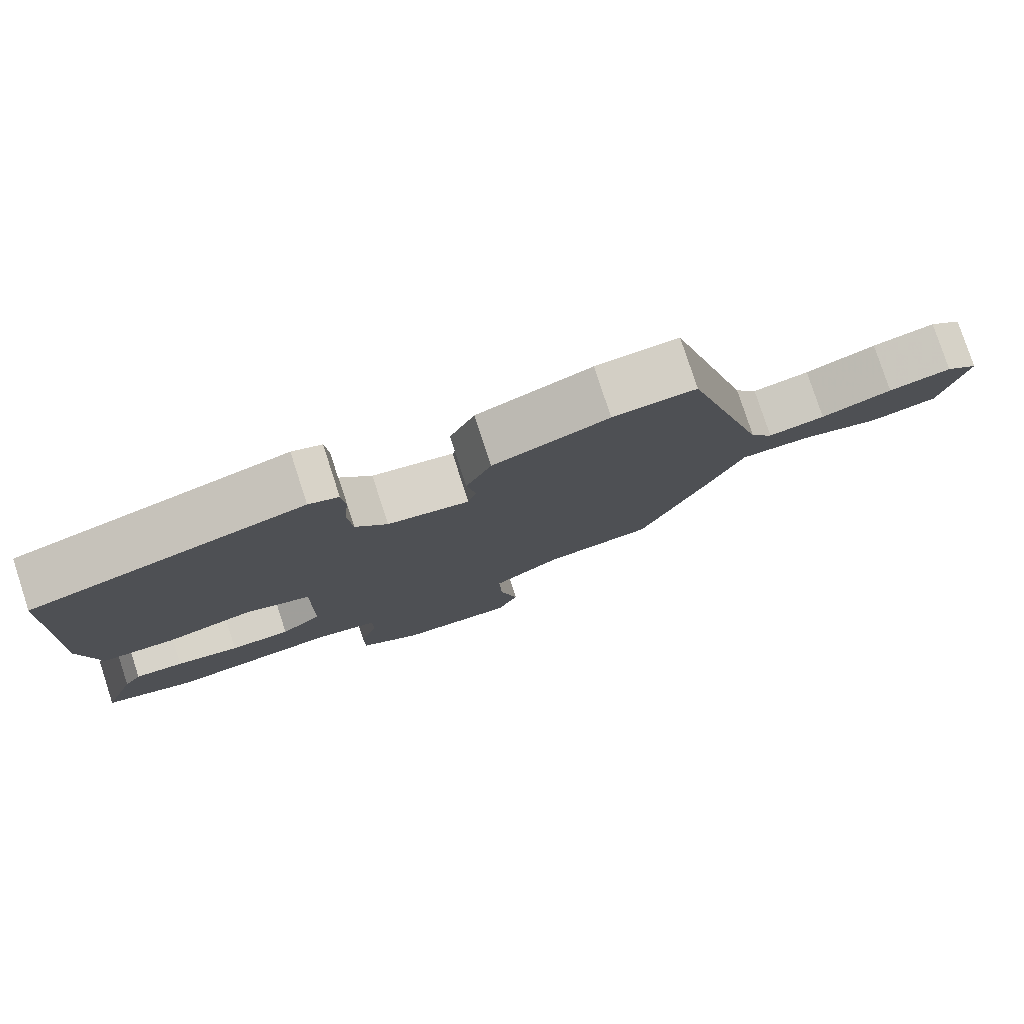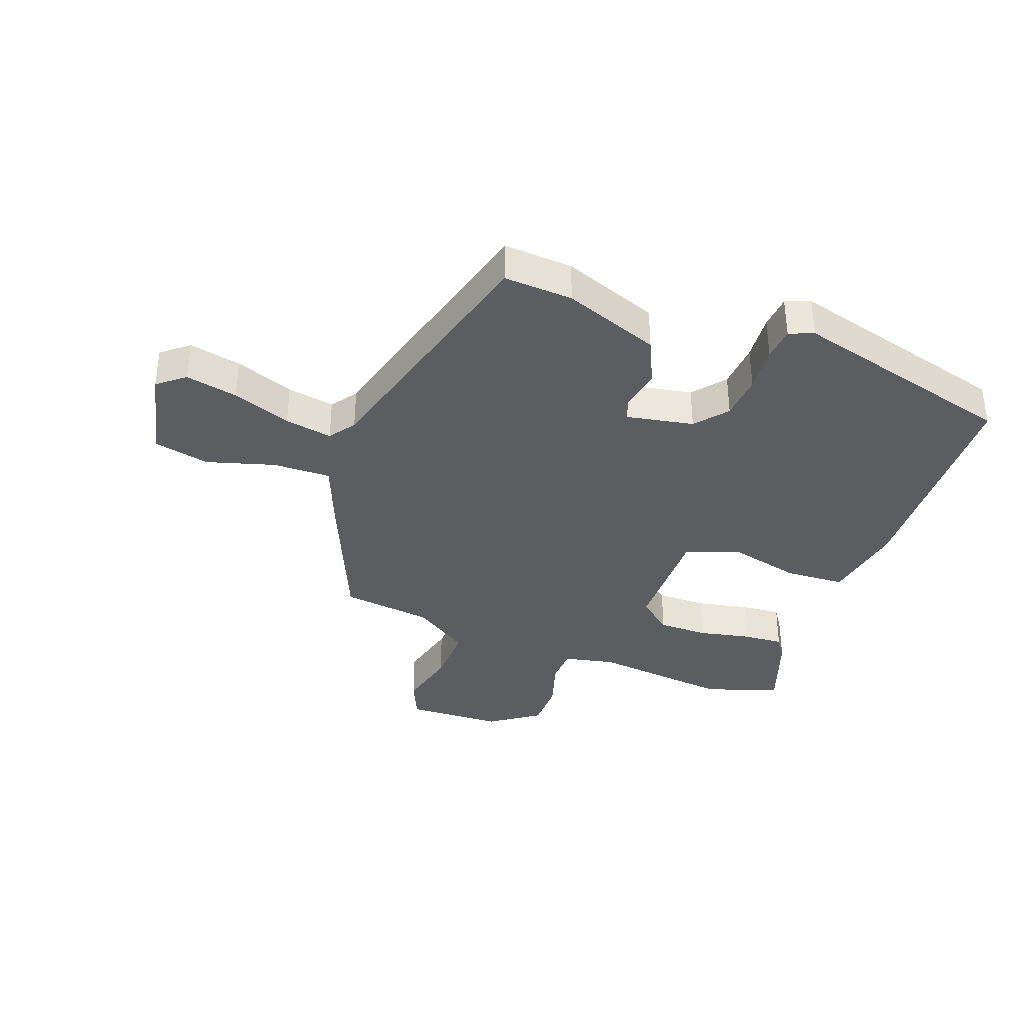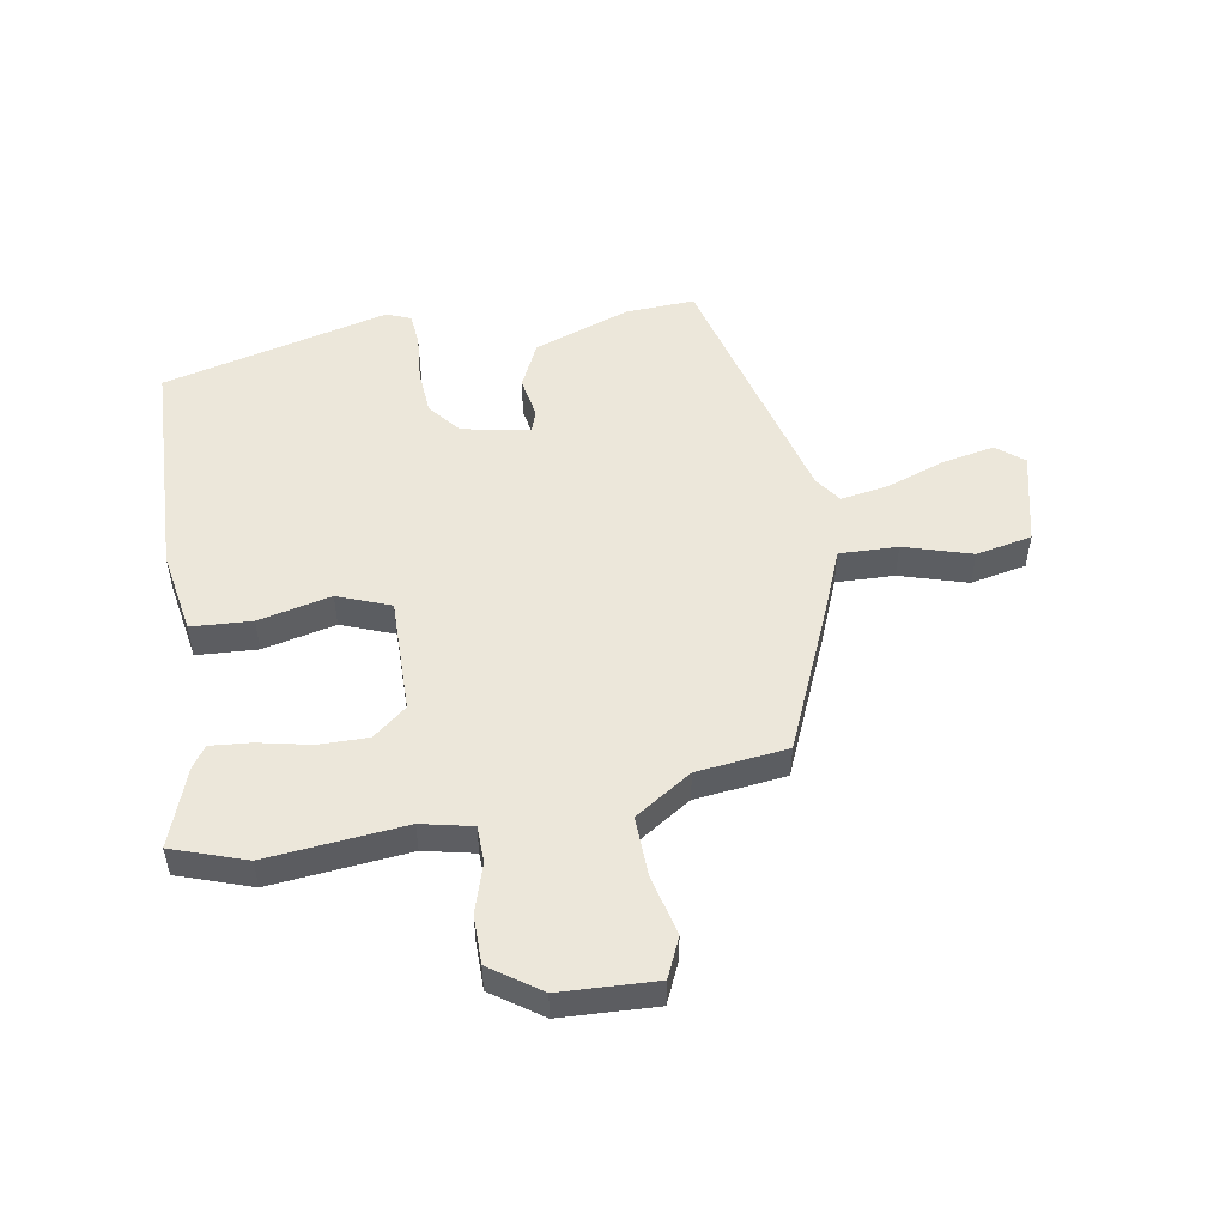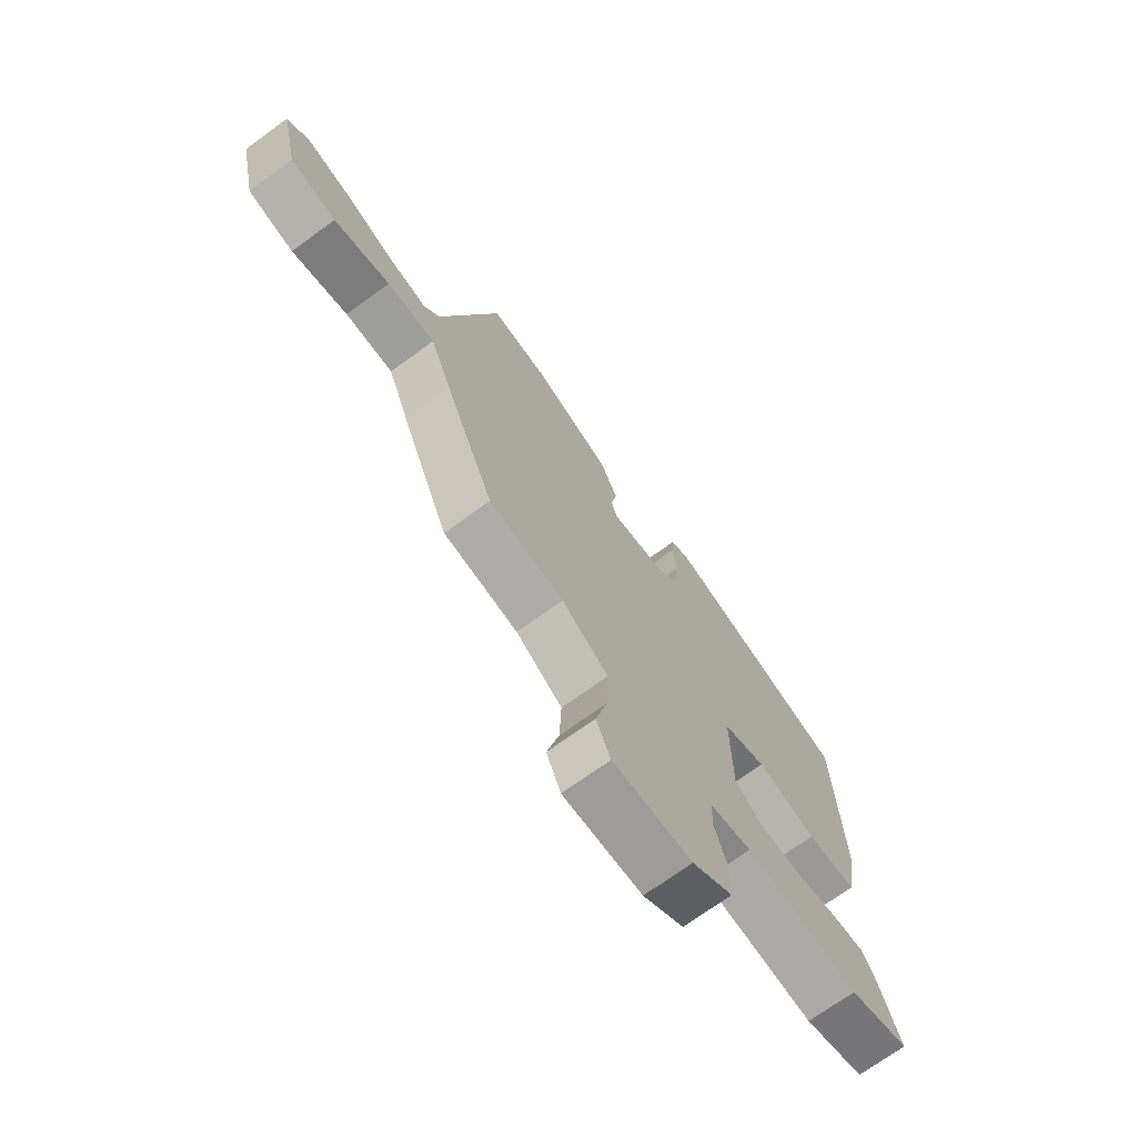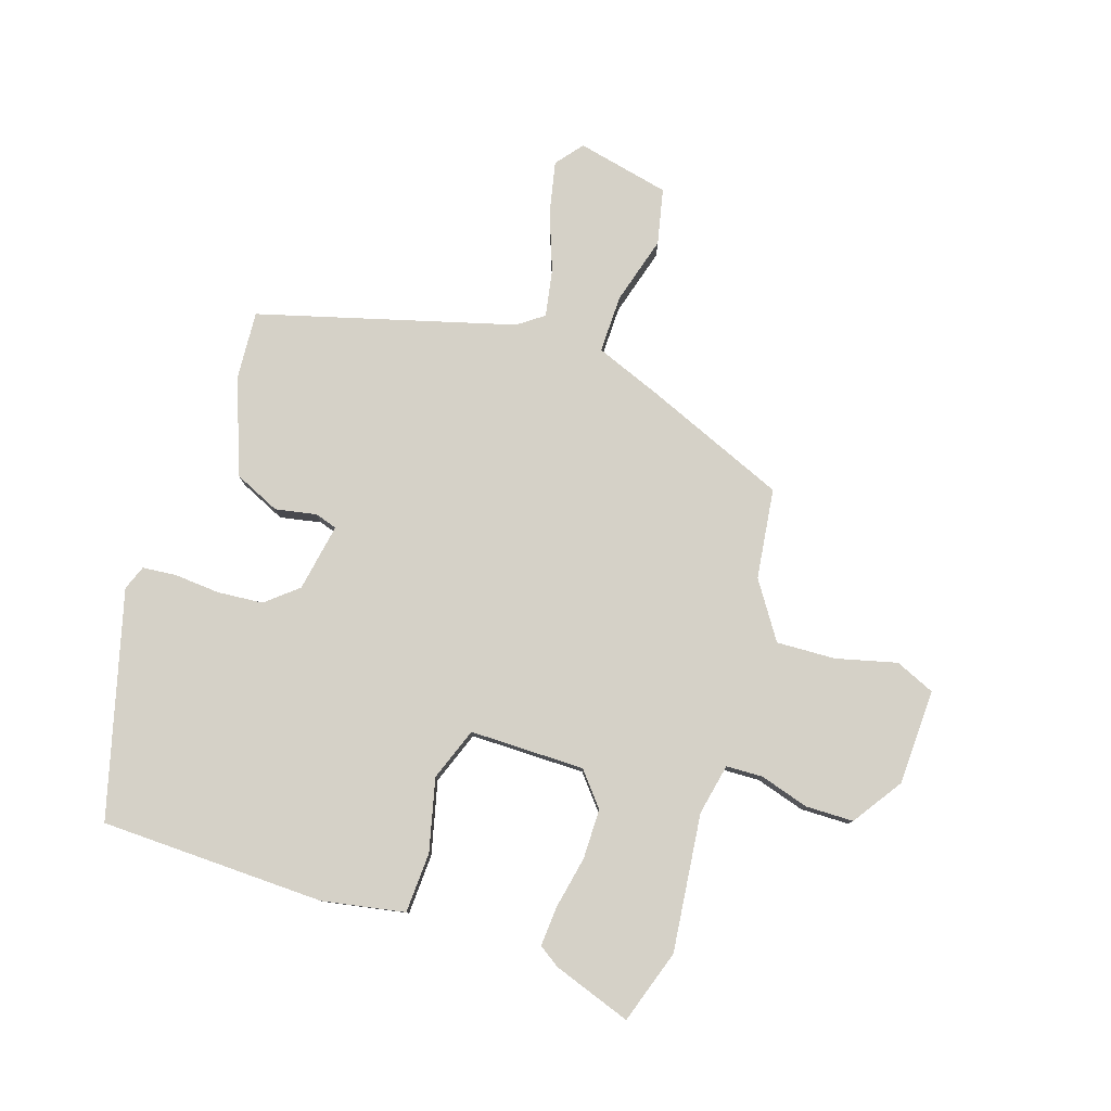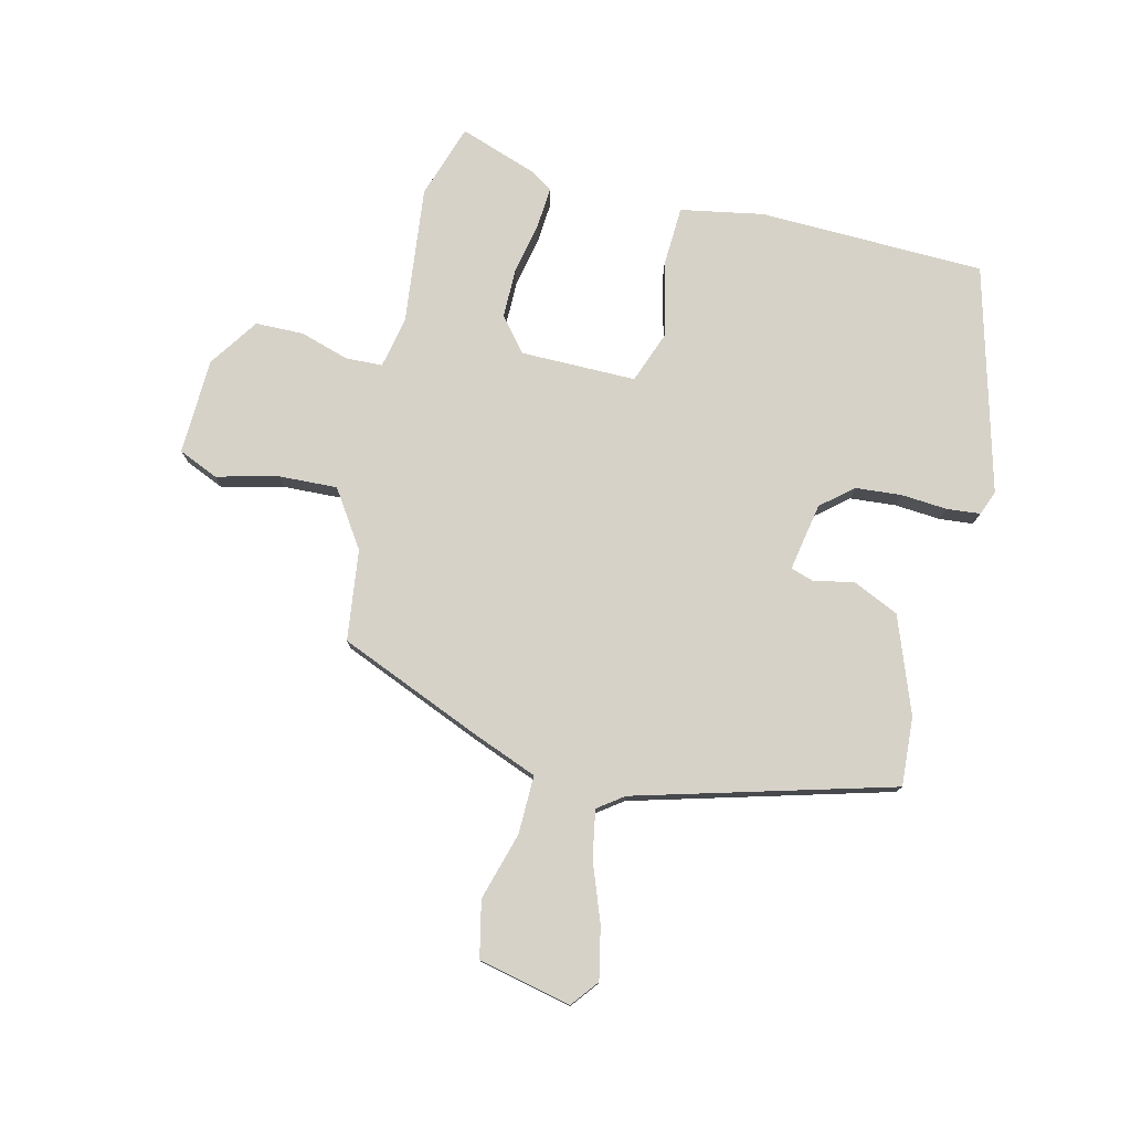
<metadata>
{"format":"obj","ext":"obj","renderer":"f3d","projection":"perspective","resolution":1024,"background":"white","views":[{"elev":79.0,"azim":161.9,"up":"+Z"},{"elev":-36.8,"azim":-20.1,"up":"+Y"},{"elev":51.5,"azim":170.8,"up":"+Y"},{"elev":-71.6,"azim":-54.0,"up":"+Z"},{"elev":79.7,"azim":107.8,"up":"+Y"},{"elev":77.5,"azim":-76.6,"up":"+Y"}]}
</metadata>
<code>
v 0.505 0.07 0.419
v 0.516 0.07 0.043
v 0.491 0.07 -0.095
v 0.39 0.07 -0.1
v 0.269 0.07 -0.071
v 0.181 0.07 -0.104
v 0.182 0.07 -0.296
v 0.238 0.07 -0.342
v 0.321 0.07 -0.342
v 0.408 0.07 -0.324
v 0.475 0.07 -0.319
v 0.499 0.07 -0.354
v 0.545 0.07 -0.485
v 0.422 0.07 -0.526
v 0.192 0.07 -0.501
v 0.107 0.07 -0.519
v 0.105 0.07 -0.58
v 0.13 0.07 -0.662
v 0.129 0.07 -0.742
v 0.046 0.07 -0.799
v -0.114 0.07 -0.805
v -0.143 0.07 -0.739
v -0.118 0.07 -0.638
v -0.114 0.07 -0.539
v -0.208 0.07 -0.477
v -0.359 0.07 -0.458
v -0.459 0.07 -0.22
v -0.502 0.07 -0.111
v -0.599 0.07 -0.113
v -0.712 0.07 -0.146
v -0.805 0.07 -0.126
v -0.84 0.07 0.029
v -0.795 0.07 0.065
v -0.708 0.07 0.047
v -0.61 0.07 0.011
v -0.531 0.07 -0.003
v -0.5 0.07 0.04
v -0.383 0.07 0.467
v -0.268 0.07 0.46
v -0.108 0.07 0.401
v -0.073 0.07 0.325
v -0.086 0.07 0.256
v -0.074 0.07 0.219
v 0.039 0.07 0.24
v 0.083 0.07 0.293
v 0.089 0.07 0.369
v 0.083 0.07 0.446
v 0.088 0.07 0.502
v 0.129 0.07 0.518
v 0.505 0 0.419
v 0.516 0 0.043
v 0.491 0 -0.095
v 0.39 0 -0.1
v 0.269 0 -0.071
v 0.181 0 -0.104
v 0.182 0 -0.296
v 0.238 0 -0.342
v 0.321 0 -0.342
v 0.408 0 -0.324
v 0.475 0 -0.319
v 0.499 0 -0.354
v 0.545 0 -0.485
v 0.422 0 -0.526
v 0.192 0 -0.501
v 0.107 0 -0.519
v 0.105 0 -0.58
v 0.13 0 -0.662
v 0.129 0 -0.742
v 0.046 0 -0.799
v -0.114 0 -0.805
v -0.143 0 -0.739
v -0.118 0 -0.638
v -0.114 0 -0.539
v -0.208 0 -0.477
v -0.359 0 -0.458
v -0.459 0 -0.22
v -0.502 0 -0.111
v -0.599 0 -0.113
v -0.712 0 -0.146
v -0.805 0 -0.126
v -0.84 0 0.029
v -0.795 0 0.065
v -0.708 0 0.047
v -0.61 0 0.011
v -0.531 0 -0.003
v -0.5 0 0.04
v -0.383 0 0.467
v -0.268 0 0.46
v -0.108 0 0.401
v -0.073 0 0.325
v -0.086 0 0.256
v -0.074 0 0.219
v 0.039 0 0.24
v 0.083 0 0.293
v 0.089 0 0.369
v 0.083 0 0.446
v 0.088 0 0.502
v 0.129 0 0.518
f 3 4 5
f 2 3 5
f 1 2 5
f 49 1 5
f 48 49 5
f 47 48 5
f 46 47 5
f 45 46 5 6
f 44 45 6 7
f 43 44 7
f 40 41 42
f 39 40 42
f 38 39 42
f 37 38 42
f 36 37 42 43
f 33 34 35
f 32 33 35
f 31 32 35
f 30 31 35
f 29 30 35
f 28 29 35 36
f 36 43 7
f 28 36 7
f 27 28 7
f 26 27 7
f 25 26 7
f 21 22 23
f 20 21 23
f 19 20 23
f 18 19 23
f 17 18 23
f 16 17 23 24
f 25 7 8
f 24 25 8
f 16 24 8
f 15 16 8
f 13 14 15
f 12 13 15
f 11 12 15
f 10 11 15
f 9 10 15
f 8 9 15
f 54 53 52
f 54 52 51
f 54 51 50
f 54 50 98
f 54 98 97
f 54 97 96
f 54 96 95
f 55 54 95 94
f 56 55 94 93
f 56 93 92
f 91 90 89
f 91 89 88
f 91 88 87
f 91 87 86
f 92 91 86 85
f 84 83 82
f 84 82 81
f 84 81 80
f 84 80 79
f 84 79 78
f 85 84 78 77
f 56 92 85
f 56 85 77
f 56 77 76
f 56 76 75
f 56 75 74
f 72 71 70
f 72 70 69
f 72 69 68
f 72 68 67
f 72 67 66
f 73 72 66 65
f 57 56 74
f 57 74 73
f 57 73 65
f 57 65 64
f 64 63 62
f 64 62 61
f 64 61 60
f 64 60 59
f 64 59 58
f 64 58 57
f 1 50 51 2
f 2 51 52 3
f 3 52 53 4
f 4 53 54 5
f 5 54 55 6
f 6 55 56 7
f 7 56 57 8
f 8 57 58 9
f 9 58 59 10
f 10 59 60 11
f 11 60 61 12
f 12 61 62 13
f 13 62 63 14
f 14 63 64 15
f 15 64 65 16
f 16 65 66 17
f 17 66 67 18
f 18 67 68 19
f 19 68 69 20
f 20 69 70 21
f 21 70 71 22
f 22 71 72 23
f 23 72 73 24
f 24 73 74 25
f 25 74 75 26
f 26 75 76 27
f 27 76 77 28
f 28 77 78 29
f 29 78 79 30
f 30 79 80 31
f 31 80 81 32
f 32 81 82 33
f 33 82 83 34
f 34 83 84 35
f 35 84 85 36
f 36 85 86 37
f 37 86 87 38
f 38 87 88 39
f 39 88 89 40
f 40 89 90 41
f 41 90 91 42
f 42 91 92 43
f 43 92 93 44
f 44 93 94 45
f 45 94 95 46
f 46 95 96 47
f 47 96 97 48
f 48 97 98 49
f 49 98 50 1

</code>
